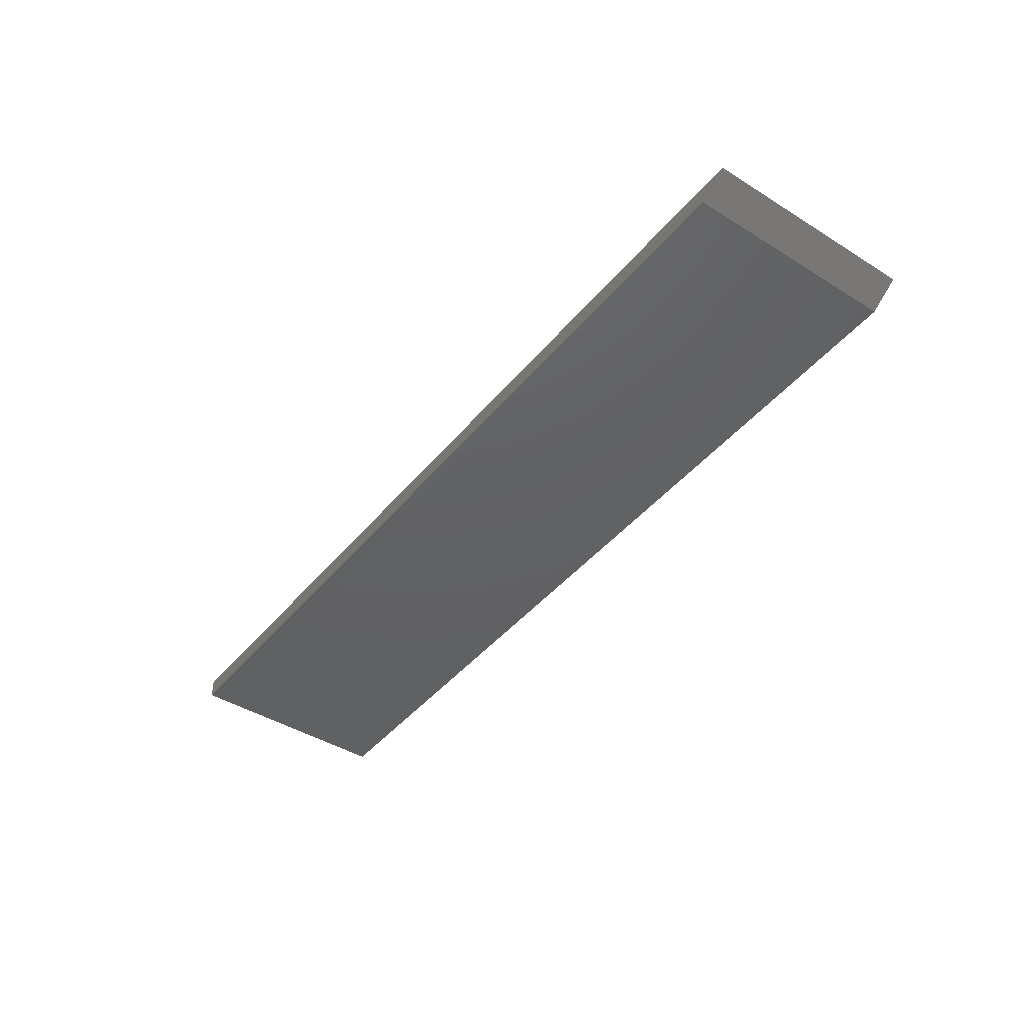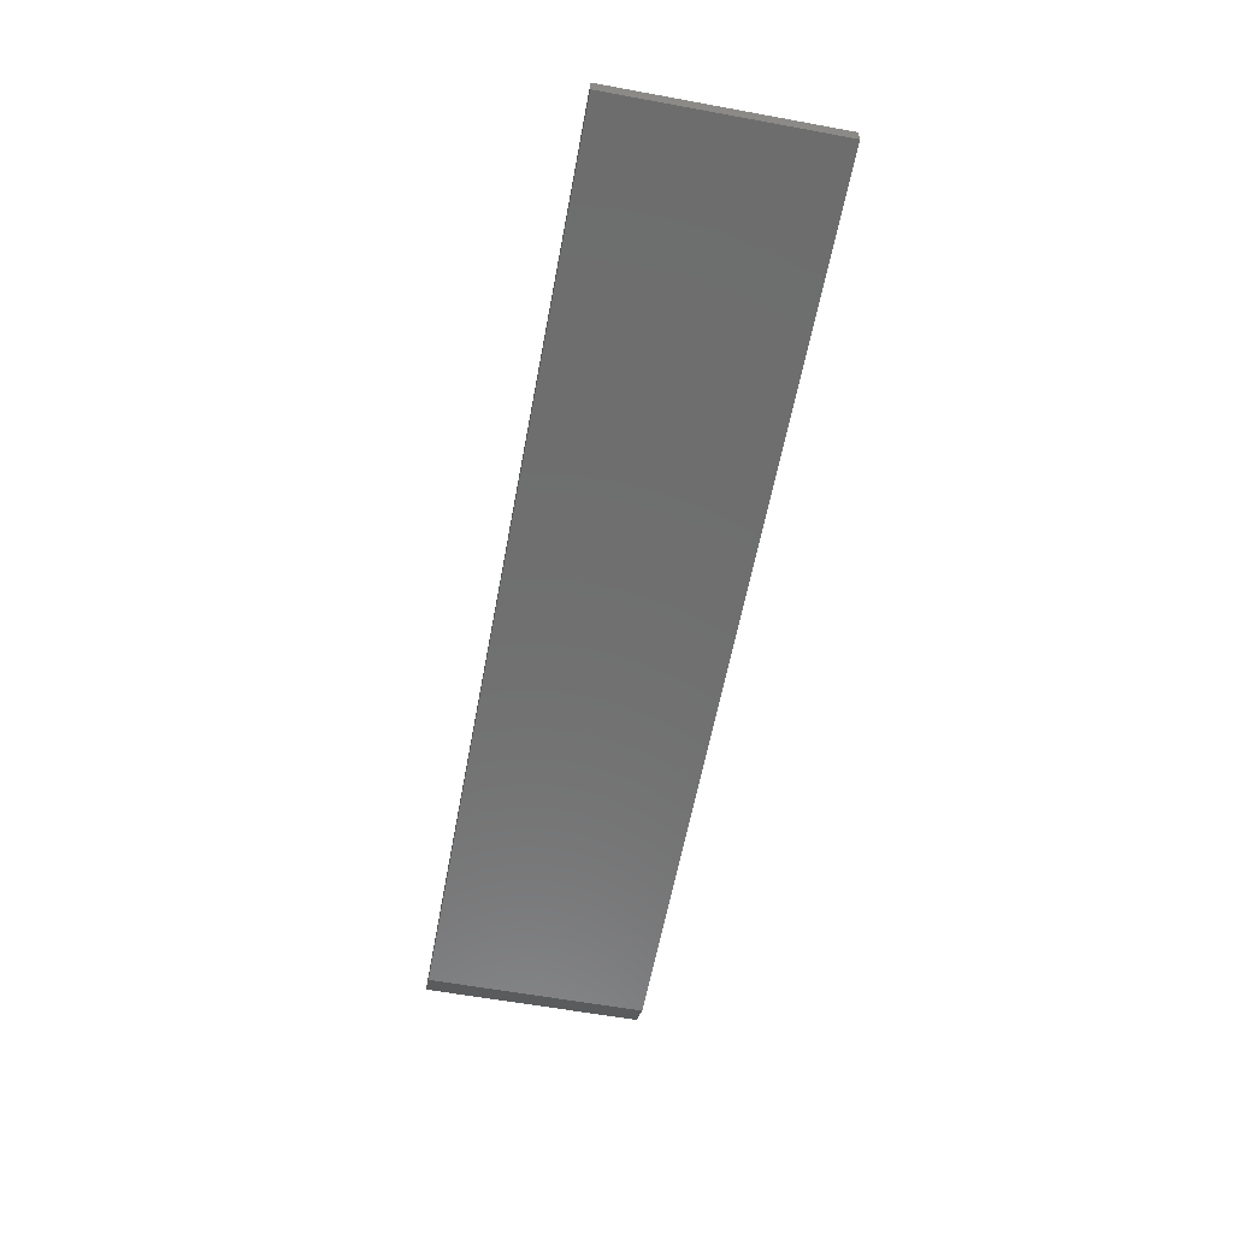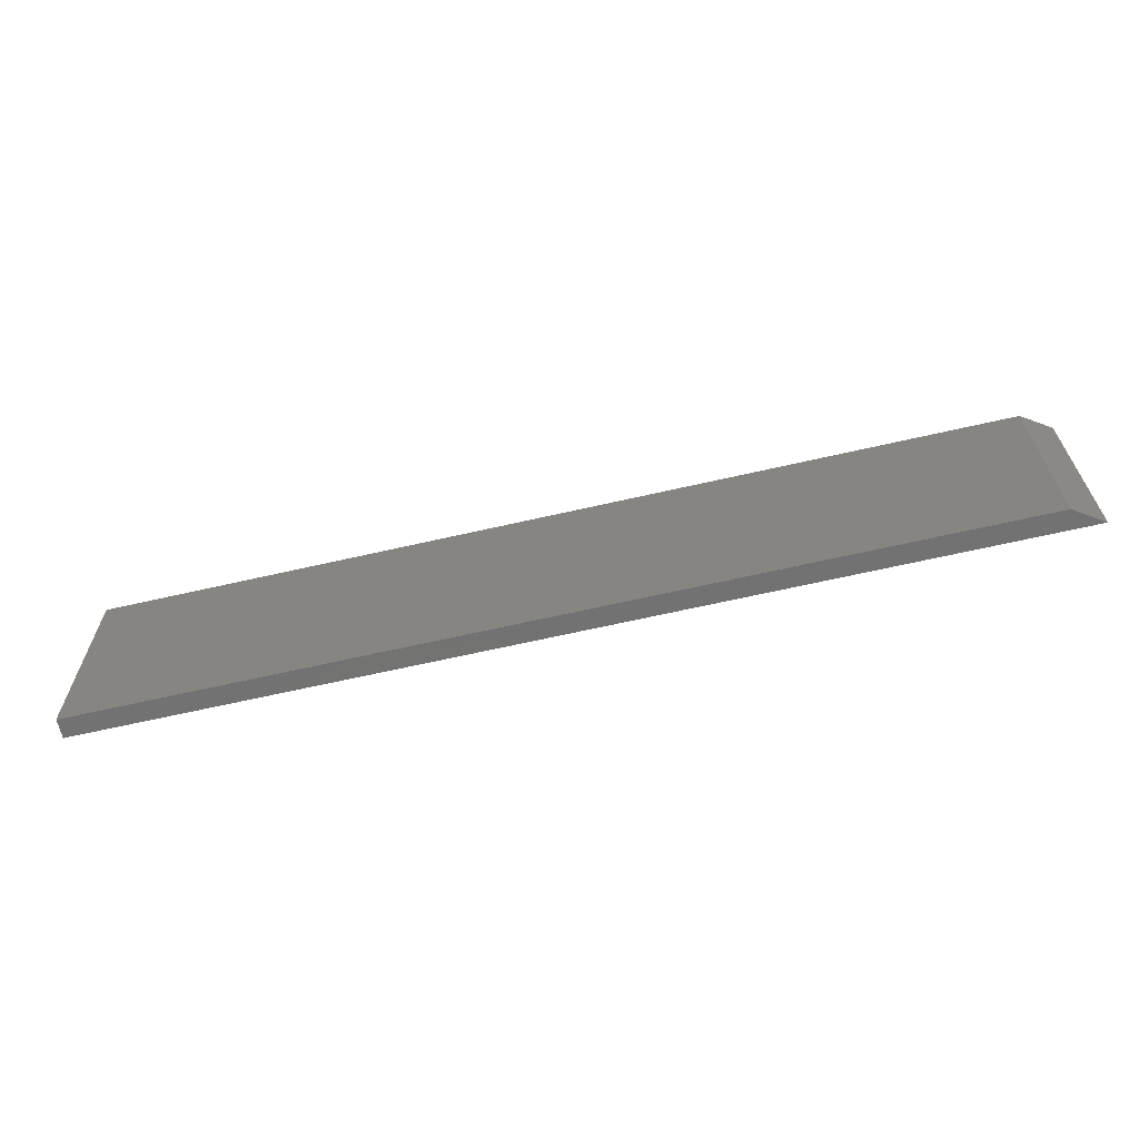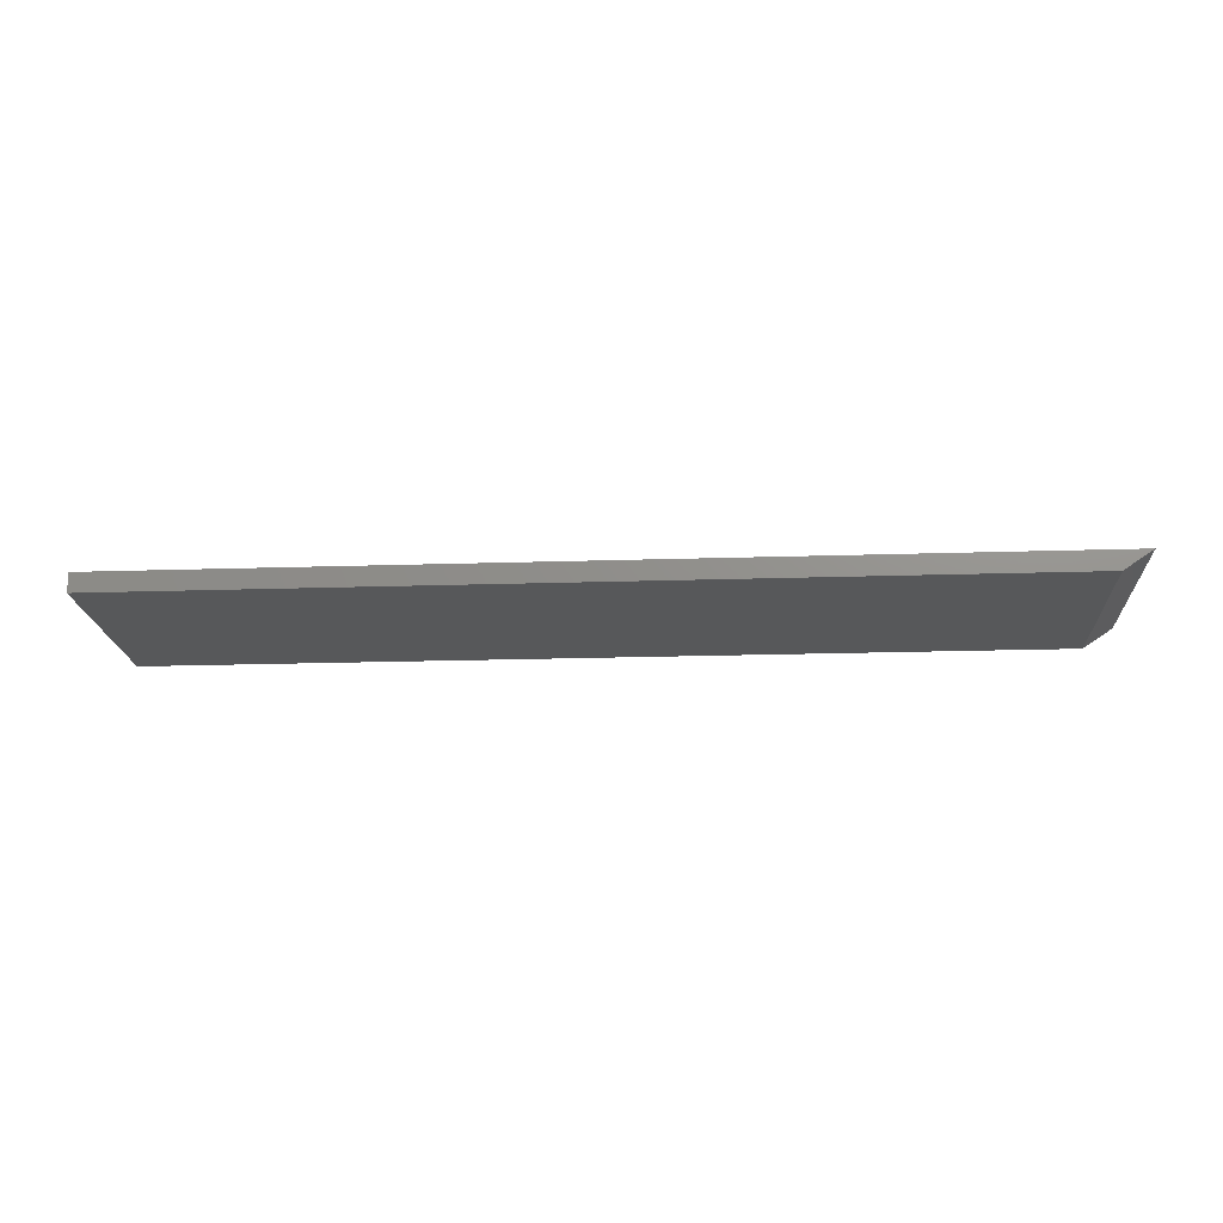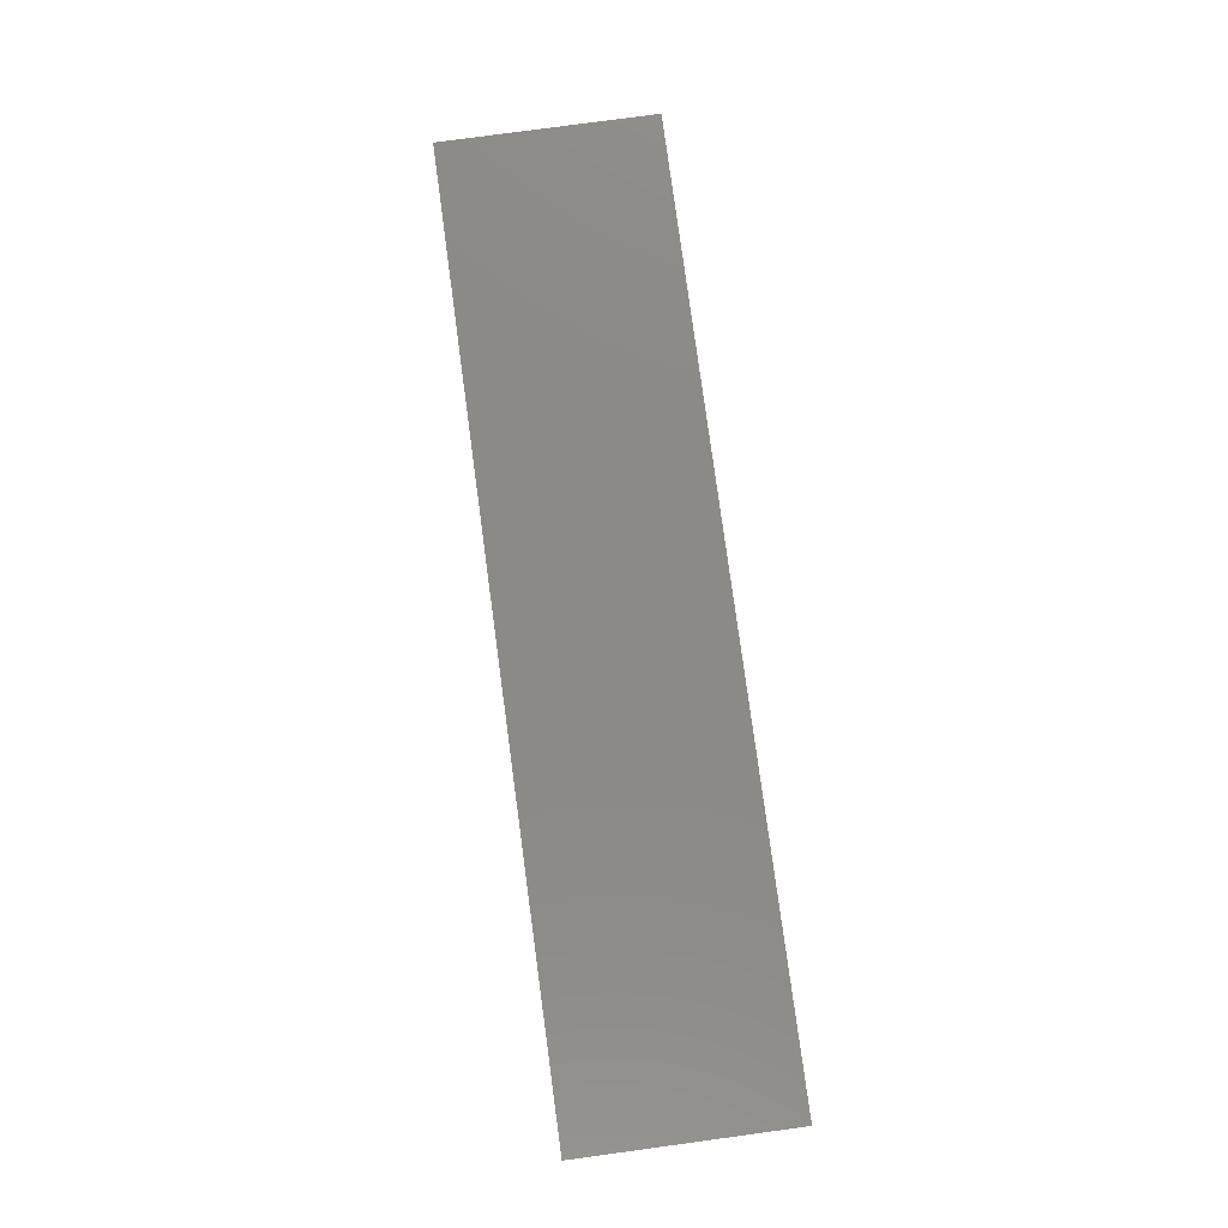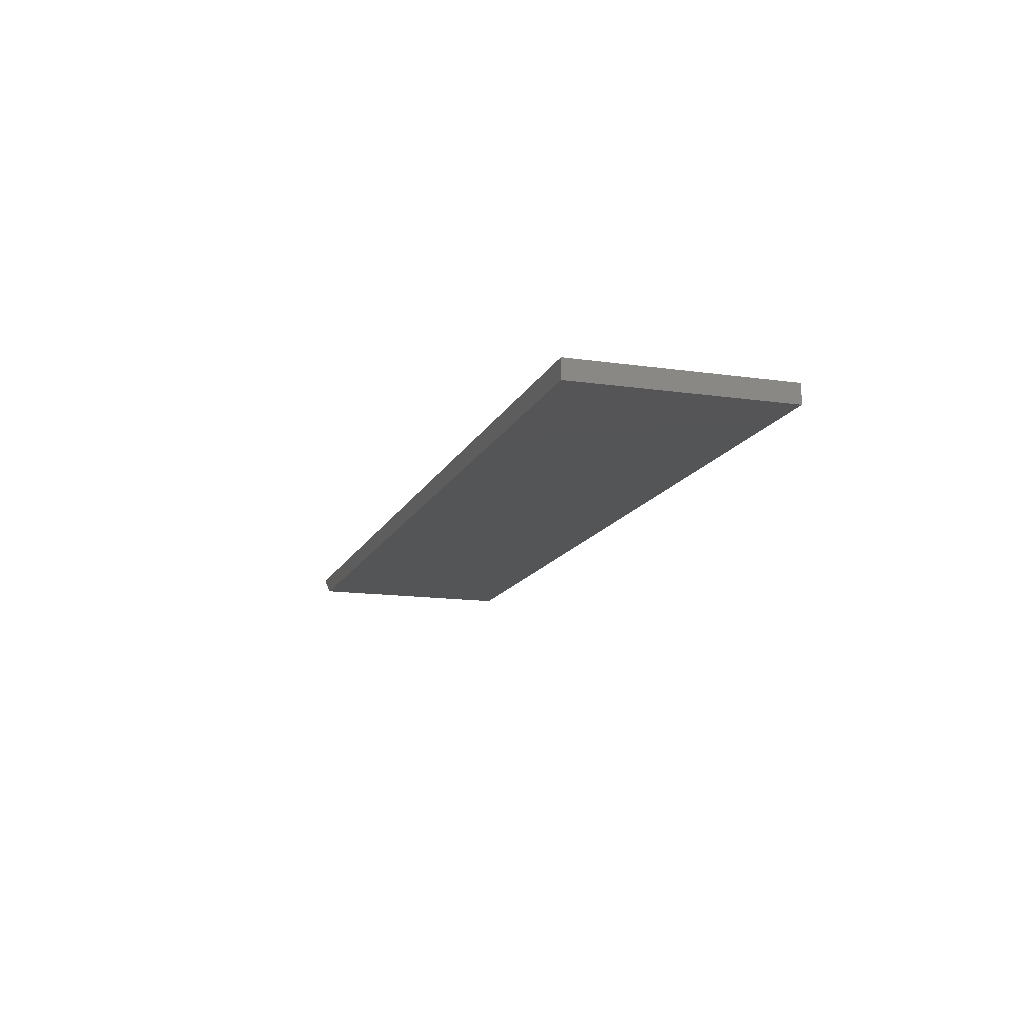
<metadata>
{"format":"stl","ext":"stl","renderer":"f3d","projection":"perspective","resolution":1024,"background":"white","views":[{"elev":-43.4,"azim":53.7,"up":"+Y"},{"elev":-60.2,"azim":-100.6,"up":"+Y"},{"elev":-64.3,"azim":13.1,"up":"+Z"},{"elev":-18.7,"azim":3.6,"up":"+Y"},{"elev":79.3,"azim":82.3,"up":"+Y"},{"elev":-14.1,"azim":-107.8,"up":"+Y"}]}
</metadata>
<code>
# stl→obj: 8 verts, 12 faces
v 0 -0.01562 0
v 0.7266 -0.01562 -4.449e-17
v 1.064e-17 -0.01562 0.1737
v 0.7266 -0.01562 0.1737
v 0.75 0 0.1737
v 1.064e-17 0 0.1737
v 0 0 0
v 0.75 0 -4.592e-17
f 1 2 3
f 3 2 4
f 4 5 3
f 3 5 6
f 1 7 2
f 2 7 8
f 7 6 8
f 8 6 5
f 4 2 5
f 5 2 8
f 3 6 1
f 1 6 7

</code>
